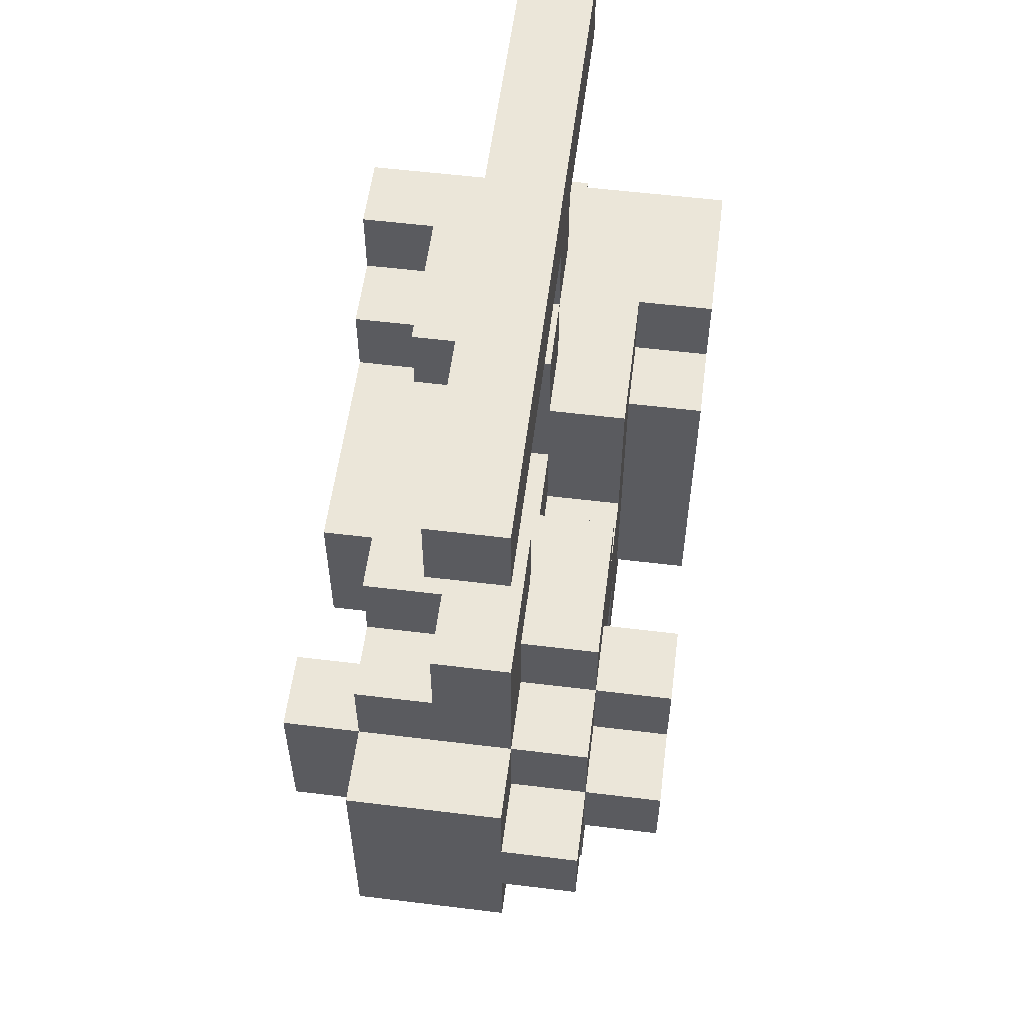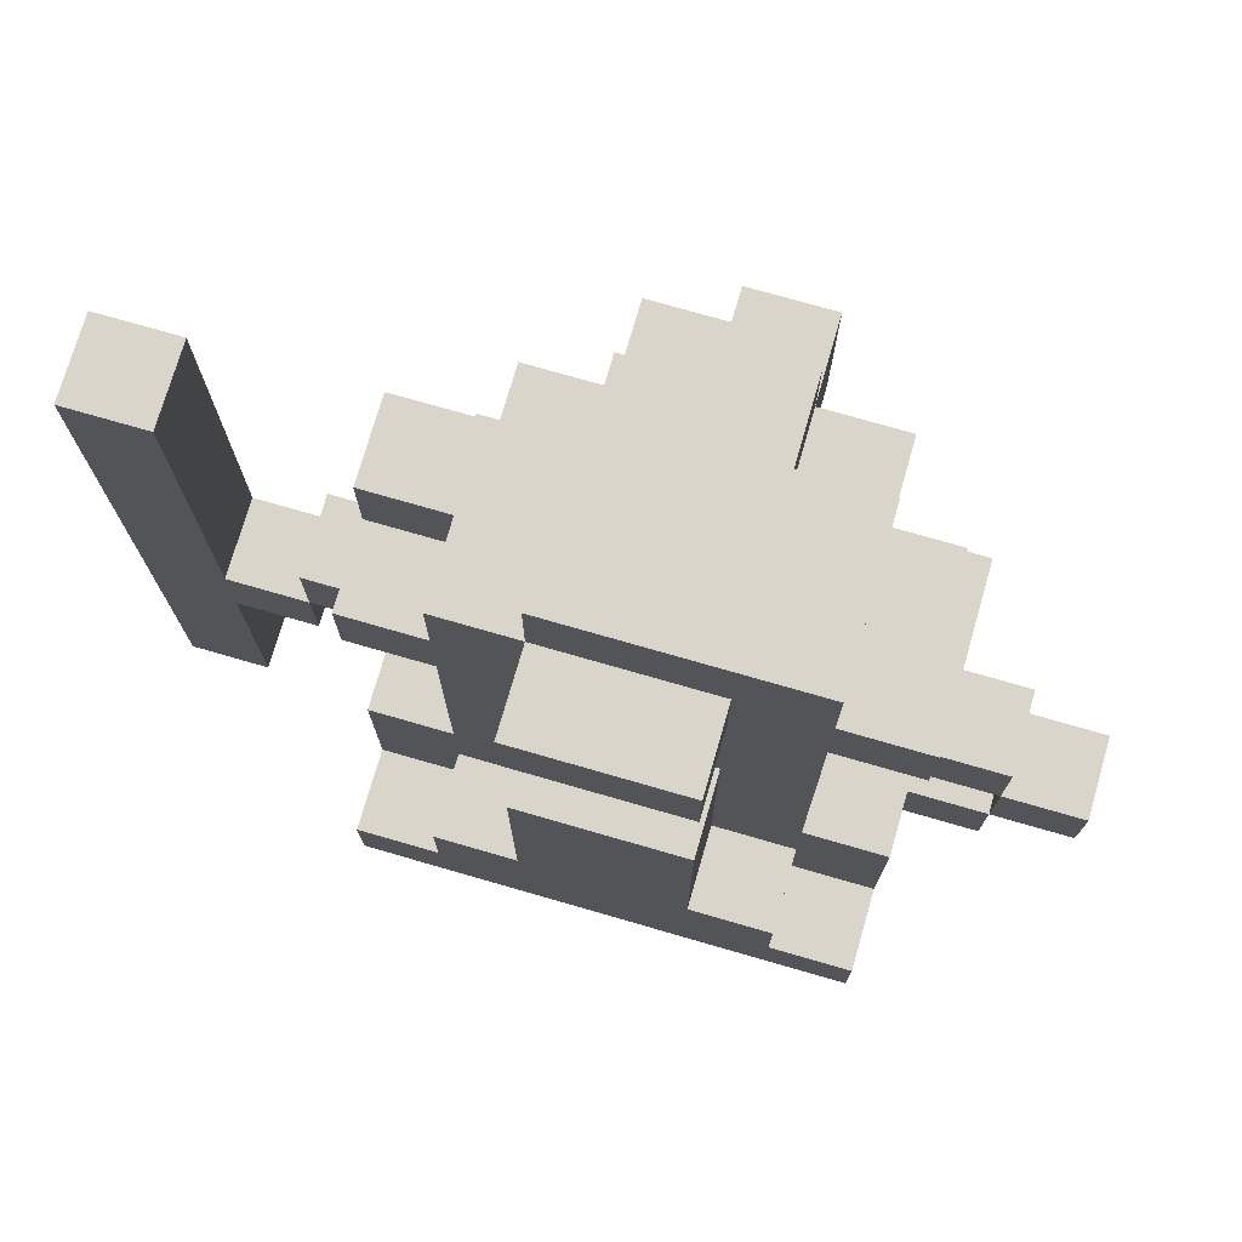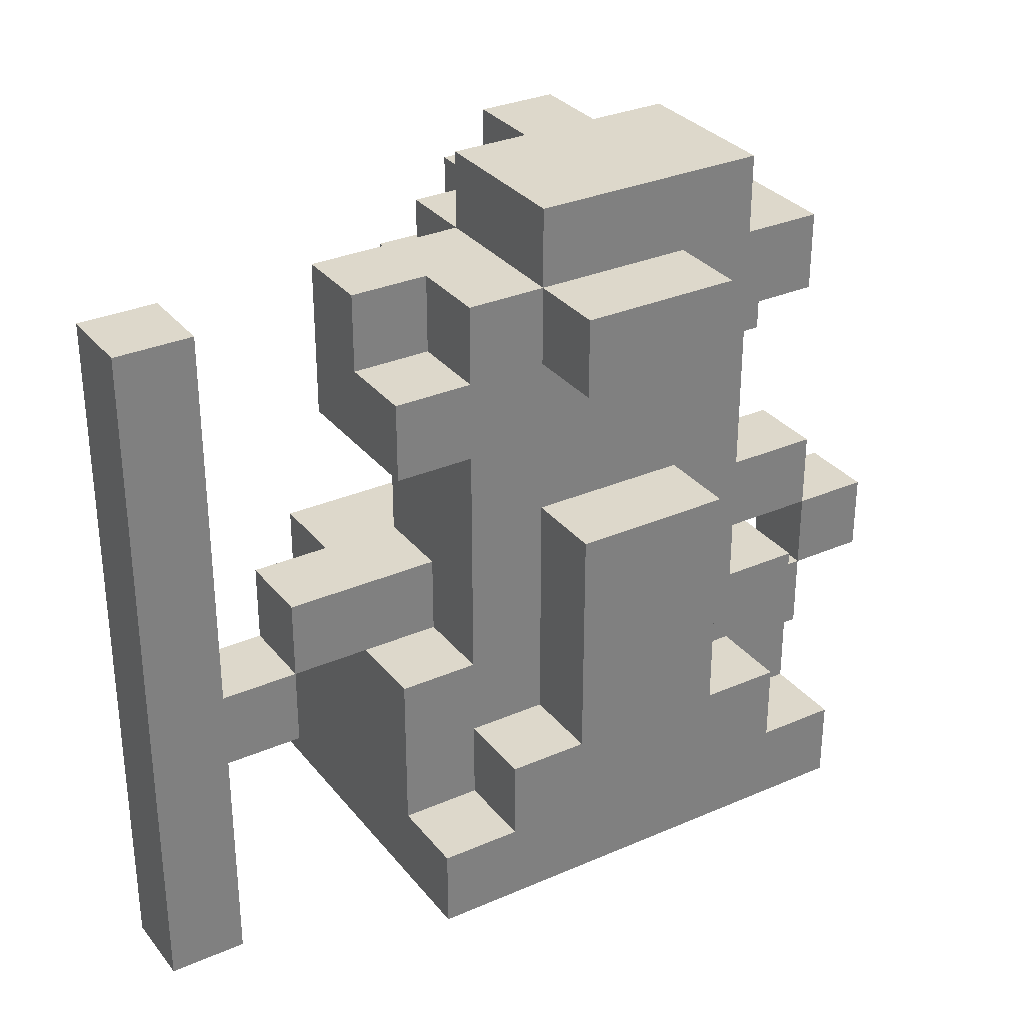
<metadata>
{"format":"obj","ext":"obj","renderer":"f3d","projection":"perspective","resolution":1024,"background":"white","views":[{"elev":56.2,"azim":-172.7,"up":"+Z"},{"elev":74.6,"azim":106.1,"up":"+Y"},{"elev":31.3,"azim":58.3,"up":"+Y"}]}
</metadata>
<code>
o
v -0.3 0.1 0.3
v -0.3 0.1 -0.3
v -0.3 0.3 0.3
v -0.3 0.3 0.2
v -0.3 0.3 -0.2
v -0.3 0.3 -0.3
v -0.3 0.4 0.2
v -0.3 0.4 -0.2
v -0.3 0.7 0.1
v -0.3 0.7 -0.1
v -0.3 0.8 0.1
v -0.3 0.8 0
v -0.3 0.9 0
v -0.3 0.9 -0.1
v -0.2 0.3 0.3
v -0.2 0.3 0.2
v -0.2 0.3 -0.2
v -0.2 0.3 -0.3
v -0.2 0.4 0.2
v -0.2 0.4 -0.2
v -0.2 0.5 0.3
v -0.2 0.5 0.1
v -0.2 0.5 -0.1
v -0.2 0.5 -0.3
v -0.2 0.6 0.2
v -0.2 0.6 0.1
v -0.2 0.6 -0.1
v -0.2 0.7 0.1
v -0.2 0.7 -0.1
v -0.2 0.7 -0.2
v -0.2 0.8 0.2
v -0.2 0.8 0.1
v -0.2 0.8 0
v -0.2 0.9 0.1
v -0.2 0.9 0
v -0.2 0.9 -0.1
v -0.2 0.9 -0.2
v -0.2 1 0
v -0.2 1 -0.1
v -0.1 0 0.6
v -0.1 0 0.5
v -0.1 0 0.2
v -0.1 0 0.1
v -0.1 0 -0.1
v -0.1 0 -0.2
v -0.1 0.1 0.6
v -0.1 0.1 0.5
v -0.1 0.1 0.2
v -0.1 0.1 0.1
v -0.1 0.1 -0.1
v -0.1 0.1 -0.2
v -0.1 0.2 -0.3
v -0.1 0.2 -0.4
v -0.1 0.3 0.5
v -0.1 0.3 0.4
v -0.1 0.3 -0.3
v -0.1 0.3 -0.4
v -0.1 0.3 -0.5
v -0.1 0.4 0.5
v -0.1 0.4 0.4
v -0.1 0.4 0.3
v -0.1 0.4 -0.3
v -0.1 0.4 -0.4
v -0.1 0.4 -0.5
v -0.1 0.5 0.4
v -0.1 0.5 0.3
v -0.1 0.5 0.2
v -0.1 0.5 0.1
v -0.1 0.5 -0.1
v -0.1 0.5 -0.2
v -0.1 0.5 -0.3
v -0.1 0.5 -0.4
v -0.1 0.6 0.2
v -0.1 0.6 0.1
v -0.1 0.6 -0.1
v -0.1 0.6 -0.2
v -0.1 0.7 0.3
v -0.1 0.7 0.2
v -0.1 0.7 -0.1
v -0.1 0.7 -0.2
v -0.1 0.7 -0.3
v -0.1 0.8 0.6
v -0.1 0.8 0.5
v -0.1 0.8 0.2
v -0.1 0.8 0.1
v -0.1 0.9 0.6
v -0.1 0.9 0.5
v -0.1 0.9 0.3
v -0.1 0.9 0.1
v -0.1 0.9 0
v -0.1 0.9 -0.1
v -0.1 0.9 -0.2
v -0.1 0.9 -0.3
v -0.1 1 0.1
v -0.1 1 0
v -0.1 1 -0.1
v -0.1 1 -0.2
v 0 0 0.6
v 0 0 0.5
v 0 0 0.2
v 0 0 0.1
v 0 0 -0.1
v 0 0 -0.2
v 0 0.1 0.6
v 0 0.1 0.5
v 0 0.1 0.2
v 0 0.1 0.1
v 0 0.1 -0.1
v 0 0.1 -0.2
v 0 0.2 -0.3
v 0 0.2 -0.4
v 0 0.3 0.5
v 0 0.3 0.4
v 0 0.3 -0.3
v 0 0.3 -0.4
v 0 0.3 -0.5
v 0 0.4 0.5
v 0 0.4 0.4
v 0 0.4 0.3
v 0 0.4 0.2
v 0 0.4 -0.2
v 0 0.4 -0.3
v 0 0.4 -0.4
v 0 0.4 -0.5
v 0 0.5 0.4
v 0 0.5 0.2
v 0 0.5 -0.2
v 0 0.5 -0.4
v 0 0.7 -0.2
v 0 0.7 -0.3
v 0 0.8 0.6
v 0 0.8 0.5
v 0 0.8 0.3
v 0 0.8 0.2
v 0 0.8 -0.2
v 0 0.8 -0.3
v 0 0.9 0.6
v 0 0.9 0.5
v 0 0.9 0.3
v 0 0.9 0.2
v 0.1 0.2 0.3
v 0.1 0.2 0.2
v 0.1 0.2 -0.2
v 0.1 0.2 -0.3
v 0.1 0.3 0.2
v 0.1 0.3 0.1
v 0.1 0.3 -0.1
v 0.1 0.3 -0.2
v 0.1 0.4 0.3
v 0.1 0.4 0.2
v 0.1 0.4 -0.2
v 0.1 0.4 -0.3
v 0.1 0.6 0.2
v 0.1 0.6 0.1
v 0.1 0.6 -0.1
v 0.1 0.6 -0.2
v 0.1 0.7 0.3
v 0.1 0.7 0.2
v 0.1 0.7 0.1
v 0.1 0.7 -0.1
v 0.1 0.7 -0.2
v 0.1 0.8 0.3
v 0.1 0.8 0.2
v 0.1 0.8 0.1
v 0.1 0.8 -0.1
v 0.1 0.8 -0.2
v 0.1 0.8 -0.3
v 0.1 0.9 0.2
v 0.1 0.9 0.1
v 0.1 0.9 -0.1
v 0.1 0.9 -0.2
v 0.1 0.9 -0.3
v 0.1 1 0.1
v 0.1 1 -0.2
v 0.2 0.1 0.3
v 0.2 0.1 -0.3
v 0.2 0.2 0.3
v 0.2 0.2 0.2
v 0.2 0.2 -0.2
v 0.2 0.2 -0.3
v 0.2 0.3 0.2
v 0.2 0.3 0.1
v 0.2 0.3 -0.1
v 0.2 0.3 -0.2
v 0.2 0.6 0.1
v 0.2 0.6 -0.1
v 0.2 0.8 0.1
v 0.2 0.8 -0.1
v 0.2 0.9 0.1
v 0.2 0.9 -0.1
v -0.1 0 0.6
v -0.1 0.1 0.6
v -0.1 0.8 0.6
v -0.1 0.9 0.6
v 0 0 0.6
v 0 0.1 0.6
v 0 0.8 0.6
v 0 0.9 0.6
v -0.1 0.4 0.4
v -0.1 0.5 0.4
v 0 0.4 0.4
v 0 0.5 0.4
v -0.3 0.1 0.3
v -0.3 0.3 0.3
v -0.2 0.3 0.3
v -0.2 0.5 0.3
v -0.1 0.4 0.3
v -0.1 0.5 0.3
v -0.1 0.7 0.3
v -0.1 0.9 0.3
v 0 0.4 0.3
v 0 0.8 0.3
v 0 0.9 0.3
v 0.1 0.2 0.3
v 0.1 0.4 0.3
v 0.1 0.7 0.3
v 0.1 0.8 0.3
v 0.2 0.1 0.3
v 0.2 0.2 0.3
v -0.3 0.3 0.2
v -0.3 0.4 0.2
v -0.2 0.3 0.2
v -0.2 0.4 0.2
v -0.2 0.6 0.2
v -0.2 0.8 0.2
v -0.1 0 0.2
v -0.1 0.1 0.2
v -0.1 0.5 0.2
v -0.1 0.6 0.2
v -0.1 0.7 0.2
v -0.1 0.8 0.2
v 0 0 0.2
v 0 0.1 0.2
v 0 0.4 0.2
v 0 0.5 0.2
v 0 0.8 0.2
v 0 0.9 0.2
v 0.1 0.2 0.2
v 0.1 0.3 0.2
v 0.1 0.4 0.2
v 0.1 0.6 0.2
v 0.1 0.7 0.2
v 0.1 0.8 0.2
v 0.1 0.9 0.2
v 0.2 0.2 0.2
v 0.2 0.3 0.2
v -0.3 0.7 0.1
v -0.3 0.8 0.1
v -0.2 0.5 0.1
v -0.2 0.6 0.1
v -0.2 0.7 0.1
v -0.2 0.8 0.1
v -0.2 0.9 0.1
v -0.1 0.5 0.1
v -0.1 0.6 0.1
v -0.1 0.8 0.1
v -0.1 0.9 0.1
v -0.1 1 0.1
v 0.1 0.3 0.1
v 0.1 0.6 0.1
v 0.1 0.8 0.1
v 0.1 0.9 0.1
v 0.1 1 0.1
v 0.2 0.3 0.1
v 0.2 0.6 0.1
v 0.2 0.8 0.1
v 0.2 0.9 0.1
v -0.3 0.8 0
v -0.3 0.9 0
v -0.2 0.8 0
v -0.2 0.9 0
v -0.2 1 0
v -0.1 0.9 0
v -0.1 1 0
v -0.1 0 -0.1
v -0.1 0.1 -0.1
v 0 0 -0.1
v 0 0.1 -0.1
v -0.1 0.3 -0.4
v -0.1 0.4 -0.4
v 0 0.3 -0.4
v 0 0.4 -0.4
v -0.1 0 0.5
v -0.1 0.1 0.5
v -0.1 0.3 0.5
v -0.1 0.4 0.5
v -0.1 0.8 0.5
v -0.1 0.9 0.5
v 0 0 0.5
v 0 0.1 0.5
v 0 0.3 0.5
v 0 0.4 0.5
v 0 0.8 0.5
v 0 0.9 0.5
v -0.1 0.3 0.4
v -0.1 0.4 0.4
v 0 0.3 0.4
v 0 0.4 0.4
v -0.1 0 0.1
v -0.1 0.1 0.1
v 0 0 0.1
v 0 0.1 0.1
v -0.3 0.7 -0.1
v -0.3 0.9 -0.1
v -0.2 0.5 -0.1
v -0.2 0.6 -0.1
v -0.2 0.7 -0.1
v -0.2 0.9 -0.1
v -0.2 1 -0.1
v -0.1 0.5 -0.1
v -0.1 0.6 -0.1
v -0.1 0.7 -0.1
v -0.1 0.9 -0.1
v -0.1 1 -0.1
v 0.1 0.3 -0.1
v 0.1 0.6 -0.1
v 0.1 0.8 -0.1
v 0.1 0.9 -0.1
v 0.2 0.3 -0.1
v 0.2 0.6 -0.1
v 0.2 0.8 -0.1
v 0.2 0.9 -0.1
v -0.3 0.3 -0.2
v -0.3 0.4 -0.2
v -0.2 0.3 -0.2
v -0.2 0.4 -0.2
v -0.2 0.7 -0.2
v -0.2 0.9 -0.2
v -0.1 0 -0.2
v -0.1 0.1 -0.2
v -0.1 0.5 -0.2
v -0.1 0.6 -0.2
v -0.1 0.7 -0.2
v -0.1 0.9 -0.2
v -0.1 1 -0.2
v 0 0 -0.2
v 0 0.1 -0.2
v 0 0.4 -0.2
v 0 0.5 -0.2
v 0 0.7 -0.2
v 0 0.8 -0.2
v 0.1 0.2 -0.2
v 0.1 0.3 -0.2
v 0.1 0.4 -0.2
v 0.1 0.6 -0.2
v 0.1 0.7 -0.2
v 0.1 0.8 -0.2
v 0.1 0.9 -0.2
v 0.1 1 -0.2
v 0.2 0.2 -0.2
v 0.2 0.3 -0.2
v -0.3 0.1 -0.3
v -0.3 0.3 -0.3
v -0.2 0.3 -0.3
v -0.2 0.5 -0.3
v -0.1 0.2 -0.3
v -0.1 0.3 -0.3
v -0.1 0.4 -0.3
v -0.1 0.5 -0.3
v -0.1 0.7 -0.3
v -0.1 0.9 -0.3
v 0 0.2 -0.3
v 0 0.3 -0.3
v 0 0.4 -0.3
v 0 0.7 -0.3
v 0 0.8 -0.3
v 0.1 0.2 -0.3
v 0.1 0.4 -0.3
v 0.1 0.8 -0.3
v 0.1 0.9 -0.3
v 0.2 0.1 -0.3
v 0.2 0.2 -0.3
v -0.1 0.2 -0.4
v -0.1 0.3 -0.4
v -0.1 0.4 -0.4
v -0.1 0.5 -0.4
v 0 0.2 -0.4
v 0 0.3 -0.4
v 0 0.4 -0.4
v 0 0.5 -0.4
v -0.1 0.3 -0.5
v -0.1 0.4 -0.5
v 0 0.3 -0.5
v 0 0.4 -0.5
v -0.1 0 0.6
v 0 0 0.6
v -0.1 0 0.5
v 0 0 0.5
v -0.1 0 0.2
v 0 0 0.2
v -0.1 0 0.1
v 0 0 0.1
v -0.1 0 -0.1
v 0 0 -0.1
v -0.1 0 -0.2
v 0 0 -0.2
v -0.3 0.1 0.3
v 0.2 0.1 0.3
v -0.1 0.1 0.2
v 0 0.1 0.2
v -0.1 0.1 0.1
v 0 0.1 0.1
v -0.1 0.1 -0.1
v 0 0.1 -0.1
v -0.1 0.1 -0.2
v 0 0.1 -0.2
v -0.3 0.1 -0.3
v 0.2 0.1 -0.3
v -0.1 0.2 -0.3
v 0 0.2 -0.3
v -0.1 0.2 -0.4
v 0 0.2 -0.4
v -0.1 0.3 0.5
v 0 0.3 0.5
v -0.1 0.3 0.4
v 0 0.3 0.4
v -0.1 0.3 -0.4
v 0 0.3 -0.4
v -0.1 0.3 -0.5
v 0 0.3 -0.5
v -0.1 0.4 0.4
v 0 0.4 0.4
v -0.1 0.4 0.3
v 0 0.4 0.3
v -0.1 0.4 -0.3
v 0 0.4 -0.3
v -0.1 0.4 -0.4
v 0 0.4 -0.4
v -0.2 0.6 0.2
v -0.1 0.6 0.2
v -0.2 0.6 0.1
v -0.1 0.6 0.1
v -0.1 0.7 0.3
v 0.1 0.7 0.3
v -0.1 0.7 0.2
v 0.1 0.7 0.2
v -0.3 0.7 0.1
v -0.2 0.7 0.1
v -0.3 0.7 -0.1
v -0.2 0.7 -0.1
v -0.1 0.7 -0.1
v -0.2 0.7 -0.2
v -0.1 0.7 -0.2
v 0 0.7 -0.2
v -0.1 0.7 -0.3
v 0 0.7 -0.3
v 0.1 0.8 0.1
v 0.2 0.8 0.1
v 0.1 0.8 -0.1
v 0.2 0.8 -0.1
v 0 0.8 -0.2
v 0.1 0.8 -0.2
v 0 0.8 -0.3
v 0.1 0.8 -0.3
v 0.1 0.2 0.3
v 0.2 0.2 0.3
v 0.1 0.2 0.2
v 0.2 0.2 0.2
v 0.1 0.2 -0.2
v 0.2 0.2 -0.2
v 0.1 0.2 -0.3
v 0.2 0.2 -0.3
v -0.3 0.3 0.3
v -0.2 0.3 0.3
v -0.3 0.3 0.2
v -0.2 0.3 0.2
v 0.1 0.3 0.2
v 0.2 0.3 0.2
v 0.1 0.3 0.1
v 0.2 0.3 0.1
v 0.1 0.3 -0.1
v 0.2 0.3 -0.1
v -0.3 0.3 -0.2
v -0.2 0.3 -0.2
v 0.1 0.3 -0.2
v 0.2 0.3 -0.2
v -0.3 0.3 -0.3
v -0.2 0.3 -0.3
v -0.1 0.3 -0.3
v 0 0.3 -0.3
v -0.1 0.3 -0.4
v 0 0.3 -0.4
v -0.1 0.4 0.5
v 0 0.4 0.5
v -0.1 0.4 0.4
v 0 0.4 0.4
v 0 0.4 0.3
v 0.1 0.4 0.3
v -0.3 0.4 0.2
v -0.2 0.4 0.2
v 0 0.4 0.2
v 0.1 0.4 0.2
v -0.3 0.4 -0.2
v -0.2 0.4 -0.2
v 0 0.4 -0.2
v 0.1 0.4 -0.2
v 0 0.4 -0.3
v 0.1 0.4 -0.3
v -0.1 0.4 -0.4
v 0 0.4 -0.4
v -0.1 0.4 -0.5
v 0 0.4 -0.5
v -0.1 0.5 0.4
v 0 0.5 0.4
v -0.2 0.5 0.3
v -0.1 0.5 0.3
v -0.1 0.5 0.2
v 0 0.5 0.2
v -0.2 0.5 0.1
v -0.1 0.5 0.1
v -0.2 0.5 -0.1
v -0.1 0.5 -0.1
v -0.1 0.5 -0.2
v 0 0.5 -0.2
v -0.2 0.5 -0.3
v -0.1 0.5 -0.3
v -0.1 0.5 -0.4
v 0 0.5 -0.4
v 0.1 0.6 0.1
v 0.2 0.6 0.1
v 0.1 0.6 -0.1
v 0.2 0.6 -0.1
v 0 0.8 0.3
v 0.1 0.8 0.3
v -0.2 0.8 0.2
v -0.1 0.8 0.2
v 0 0.8 0.2
v 0.1 0.8 0.2
v -0.3 0.8 0.1
v -0.2 0.8 0.1
v -0.1 0.8 0.1
v -0.3 0.8 0
v -0.2 0.8 0
v -0.1 0.9 0.6
v 0 0.9 0.6
v -0.1 0.9 0.5
v 0 0.9 0.5
v -0.1 0.9 0.3
v 0 0.9 0.3
v 0 0.9 0.2
v 0.1 0.9 0.2
v -0.2 0.9 0.1
v -0.1 0.9 0.1
v 0.1 0.9 0.1
v 0.2 0.9 0.1
v -0.3 0.9 0
v -0.2 0.9 0
v -0.1 0.9 0
v -0.3 0.9 -0.1
v -0.2 0.9 -0.1
v -0.1 0.9 -0.1
v 0.1 0.9 -0.1
v 0.2 0.9 -0.1
v -0.2 0.9 -0.2
v -0.1 0.9 -0.2
v 0.1 0.9 -0.2
v -0.1 0.9 -0.3
v 0.1 0.9 -0.3
v -0.1 1 0.1
v 0.1 1 0.1
v -0.2 1 0
v -0.1 1 0
v -0.2 1 -0.1
v -0.1 1 -0.1
v -0.1 1 -0.2
v 0.1 1 -0.2
f 3 2 1
f 4 2 3
f 5 2 4
f 6 2 5
f 7 5 4
f 8 5 7
f 11 10 9
f 12 10 11
f 13 10 12
f 14 10 13
f 19 16 15
f 20 18 17
f 21 19 15
f 21 20 19
f 22 20 21
f 23 20 22
f 24 18 20
f 24 20 23
f 26 23 22
f 27 23 26
f 28 26 25
f 28 27 26
f 29 27 28
f 31 28 25
f 32 28 31
f 34 33 32
f 35 33 34
f 36 30 29
f 37 30 36
f 38 36 35
f 39 36 38
f 46 41 40
f 47 41 46
f 48 43 42
f 49 43 48
f 50 45 44
f 51 45 50
f 54 47 46
f 56 53 52
f 57 53 56
f 59 55 54
f 59 54 46
f 60 55 59
f 63 58 57
f 64 58 63
f 65 61 60
f 66 61 65
f 71 63 62
f 72 63 71
f 73 68 67
f 74 68 73
f 75 70 69
f 76 70 75
f 79 76 75
f 80 76 79
f 82 59 46
f 83 59 82
f 84 78 77
f 86 83 82
f 87 83 86
f 88 85 84
f 88 84 77
f 89 85 88
f 92 81 80
f 93 81 92
f 94 90 89
f 95 90 94
f 96 92 91
f 97 92 96
f 98 99 104
f 104 99 105
f 100 101 106
f 106 101 107
f 102 103 108
f 108 103 109
f 104 105 112
f 110 111 114
f 114 111 115
f 112 113 117
f 104 112 117
f 117 113 118
f 115 116 123
f 123 116 124
f 118 119 125
f 119 120 125
f 125 120 126
f 121 122 127
f 122 123 127
f 127 123 128
f 104 117 131
f 131 117 132
f 129 130 135
f 135 130 136
f 131 132 137
f 137 132 138
f 133 134 139
f 139 134 140
f 141 142 145
f 143 144 148
f 145 146 149
f 141 145 149
f 149 146 150
f 147 148 151
f 148 144 151
f 151 144 152
f 150 146 153
f 153 146 154
f 147 151 155
f 155 151 156
f 153 154 158
f 154 155 158
f 155 156 158
f 158 156 159
f 159 156 160
f 160 156 161
f 157 158 162
f 158 159 163
f 162 158 163
f 159 160 164
f 163 159 164
f 160 161 165
f 164 160 165
f 165 161 166
f 163 164 168
f 168 164 169
f 165 166 170
f 166 167 170
f 170 167 171
f 171 167 172
f 169 170 173
f 170 171 173
f 173 171 174
f 175 176 177
f 177 176 178
f 178 176 179
f 179 176 180
f 178 179 181
f 181 179 182
f 182 179 183
f 183 179 184
f 182 183 185
f 185 183 186
f 187 188 189
f 189 188 190
f 195 192 191
f 196 193 192
f 196 192 195
f 197 194 193
f 197 193 196
f 198 194 197
f 201 200 199
f 202 200 201
f 205 204 203
f 207 206 205
f 208 206 207
f 211 207 205
f 212 210 209
f 213 210 212
f 214 205 203
f 214 211 205
f 215 211 214
f 216 212 209
f 217 212 216
f 218 214 203
f 219 214 218
f 222 221 220
f 223 221 222
f 229 225 224
f 230 225 229
f 231 225 230
f 232 227 226
f 233 227 232
f 235 229 228
f 240 235 234
f 241 230 229
f 241 235 240
f 241 229 235
f 242 230 241
f 243 237 236
f 244 237 243
f 245 239 238
f 246 239 245
f 251 248 247
f 252 248 251
f 254 250 249
f 255 250 254
f 256 253 252
f 257 253 256
f 262 258 257
f 263 258 262
f 264 260 259
f 265 260 264
f 266 262 261
f 267 262 266
f 270 269 268
f 271 269 270
f 273 272 271
f 274 272 273
f 277 276 275
f 278 276 277
f 281 280 279
f 282 280 281
f 283 284 289
f 284 285 290
f 289 284 290
f 290 285 291
f 286 287 292
f 287 288 293
f 292 287 293
f 293 288 294
f 295 296 297
f 297 296 298
f 299 300 301
f 301 300 302
f 303 304 307
f 307 304 308
f 305 306 310
f 306 307 311
f 310 306 311
f 311 307 312
f 308 309 313
f 313 309 314
f 315 316 319
f 319 316 320
f 317 318 321
f 321 318 322
f 323 324 325
f 325 324 326
f 327 328 333
f 333 328 334
f 329 330 336
f 336 330 337
f 331 332 339
f 332 333 340
f 338 339 344
f 339 332 345
f 344 339 345
f 332 340 345
f 340 341 346
f 345 340 346
f 346 341 347
f 334 335 348
f 348 335 349
f 342 343 350
f 350 343 351
f 352 353 354
f 352 354 356
f 354 355 356
f 356 355 357
f 357 355 358
f 358 355 359
f 352 356 362
f 357 358 363
f 363 358 364
f 360 361 365
f 365 361 366
f 363 364 367
f 352 362 367
f 362 363 367
f 367 364 368
f 366 361 369
f 369 361 370
f 352 367 371
f 371 367 372
f 373 374 377
f 377 374 378
f 375 376 379
f 379 376 380
f 381 382 383
f 383 382 384
f 387 386 385
f 388 386 387
f 391 390 389
f 392 390 391
f 395 394 393
f 396 394 395
f 399 398 397
f 400 398 399
f 401 399 397
f 402 398 400
f 403 401 397
f 403 402 401
f 404 398 402
f 404 402 403
f 405 403 397
f 406 398 404
f 407 405 397
f 407 406 405
f 408 398 406
f 408 406 407
f 411 410 409
f 412 410 411
f 415 414 413
f 416 414 415
f 419 418 417
f 420 418 419
f 423 422 421
f 424 422 423
f 427 426 425
f 428 426 427
f 431 430 429
f 432 430 431
f 435 434 433
f 436 434 435
f 439 438 437
f 440 438 439
f 442 441 440
f 443 441 442
f 445 444 443
f 446 444 445
f 449 448 447
f 450 448 449
f 453 452 451
f 454 452 453
f 455 456 457
f 457 456 458
f 459 460 461
f 461 460 462
f 463 464 465
f 465 464 466
f 467 468 469
f 469 468 470
f 471 472 475
f 475 472 476
f 473 474 477
f 477 474 478
f 479 480 481
f 481 480 482
f 483 484 485
f 485 484 486
f 487 488 491
f 491 488 492
f 489 490 493
f 493 490 494
f 495 496 497
f 497 496 498
f 499 500 501
f 501 500 502
f 503 504 506
f 506 504 507
f 505 506 507
f 507 504 508
f 505 507 509
f 509 507 510
f 511 512 513
f 511 513 515
f 513 514 515
f 515 514 516
f 516 514 517
f 517 514 518
f 519 520 521
f 521 520 522
f 523 524 527
f 527 524 528
f 525 526 530
f 530 526 531
f 529 530 532
f 532 530 533
f 534 535 536
f 536 535 537
f 538 539 540
f 538 540 543
f 540 541 543
f 543 541 544
f 542 543 547
f 547 543 548
f 546 547 549
f 549 547 550
f 544 545 552
f 552 545 553
f 550 551 554
f 554 551 555
f 555 556 557
f 557 556 558
f 559 560 562
f 561 562 563
f 562 560 564
f 563 562 564
f 564 560 565
f 565 560 566

</code>
